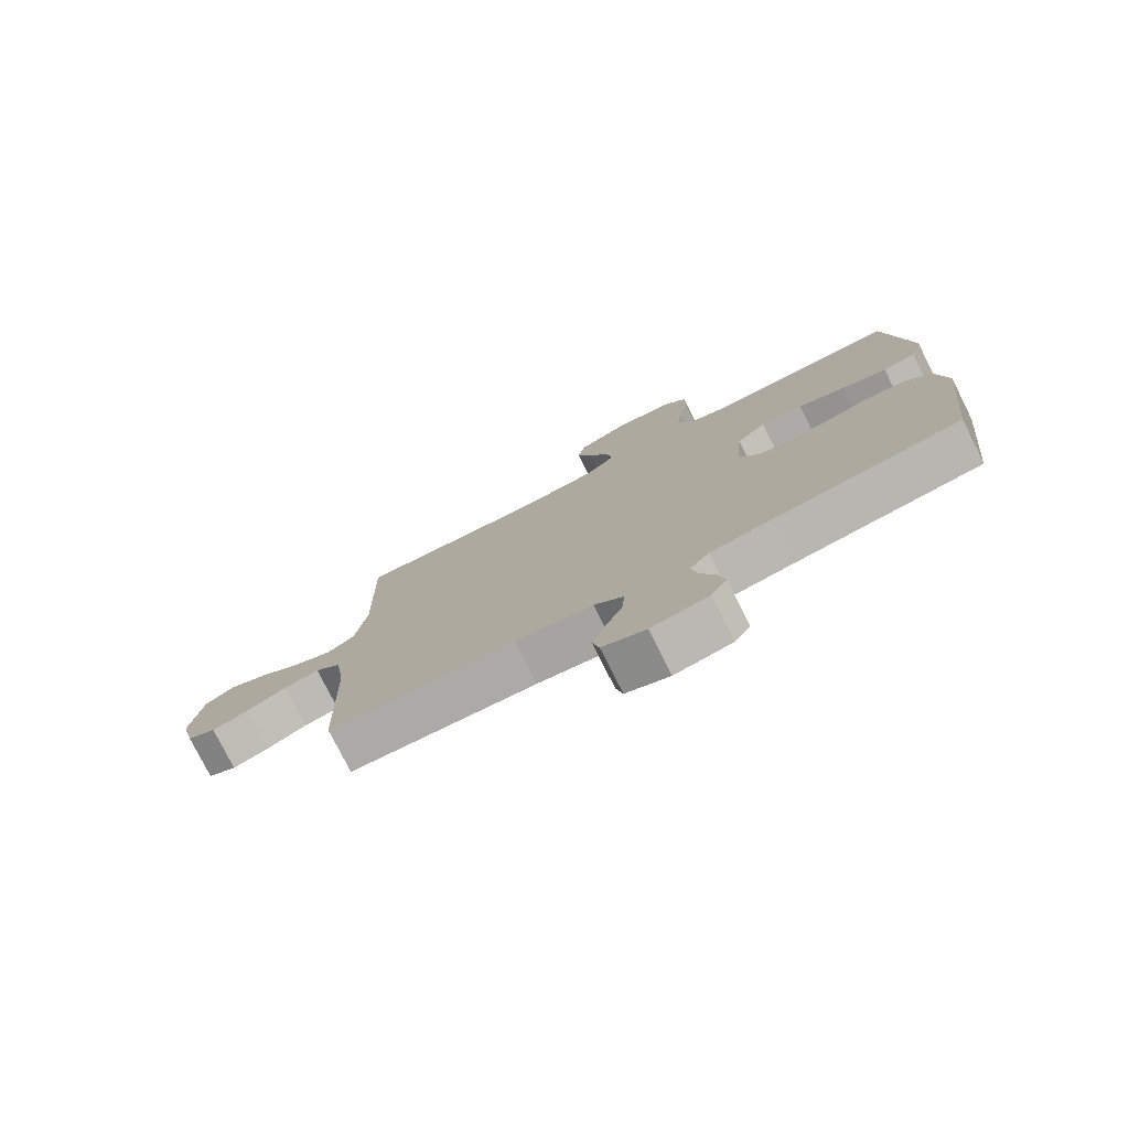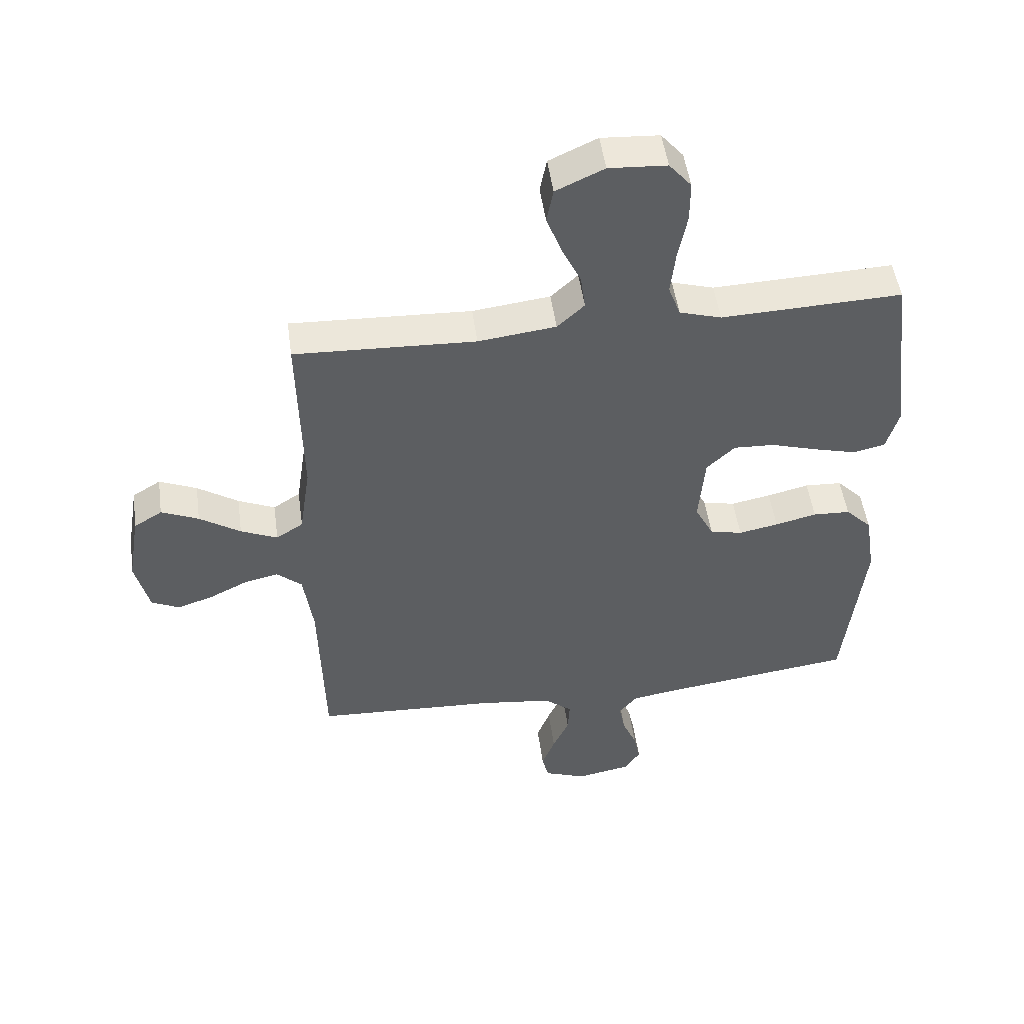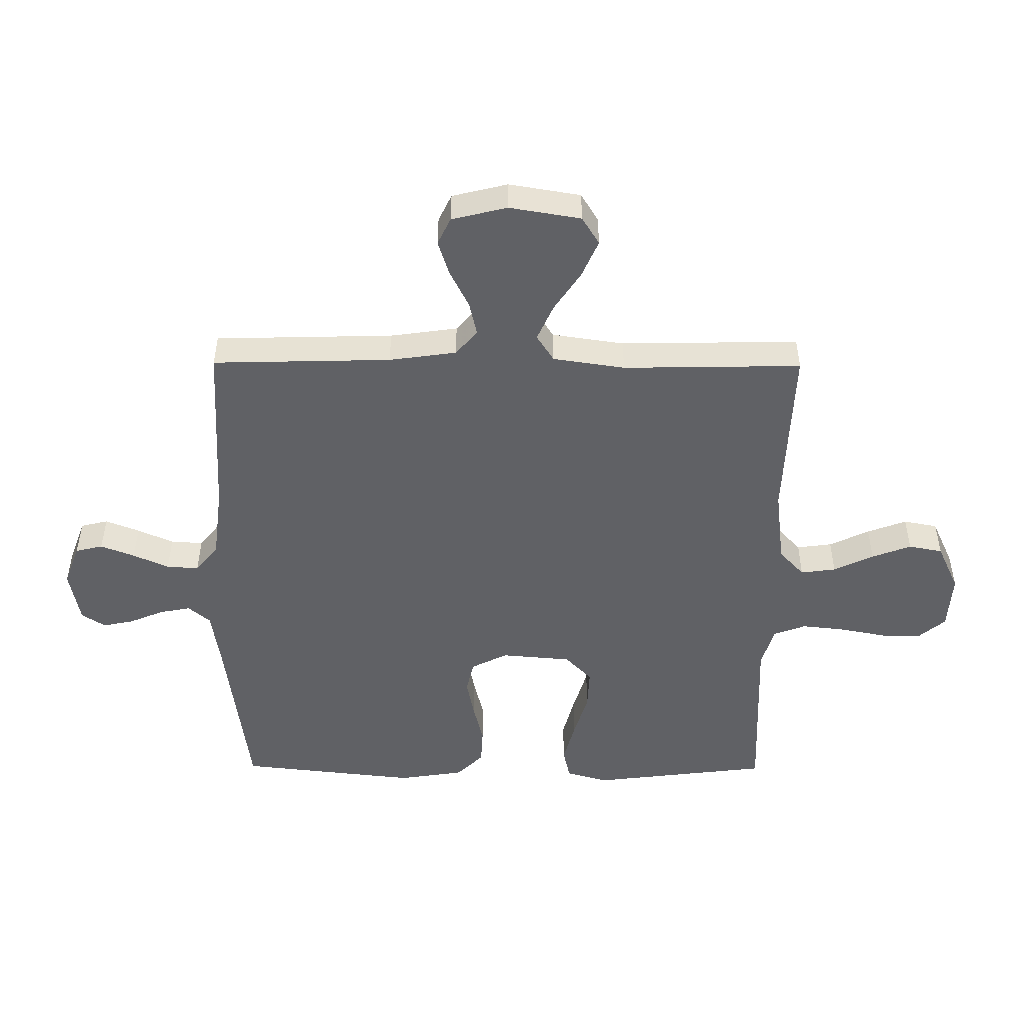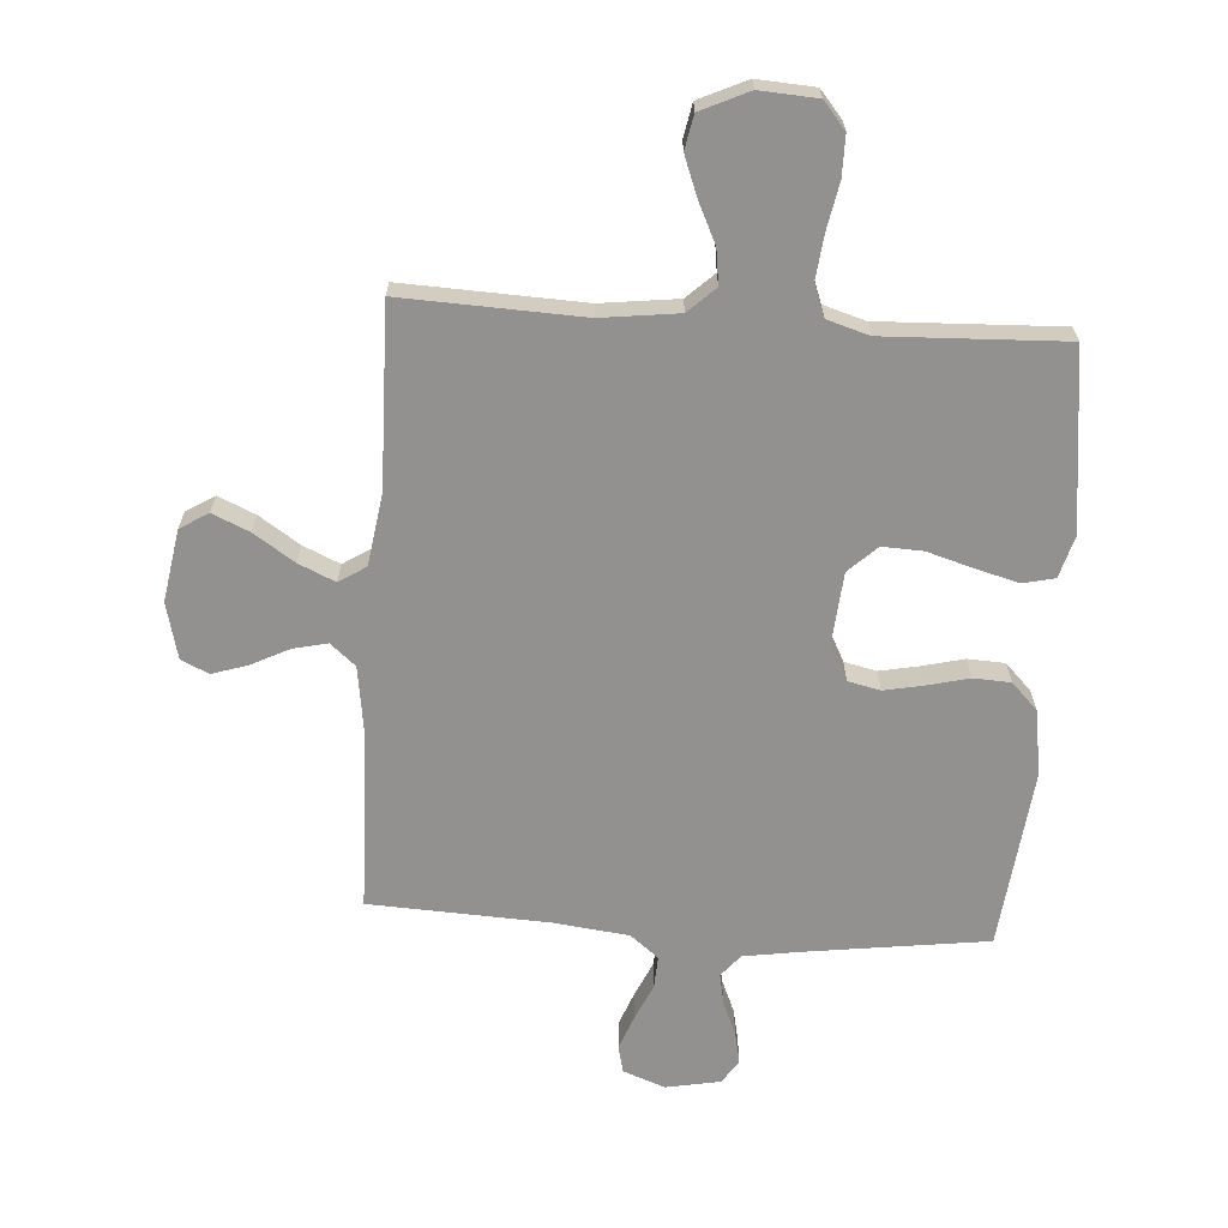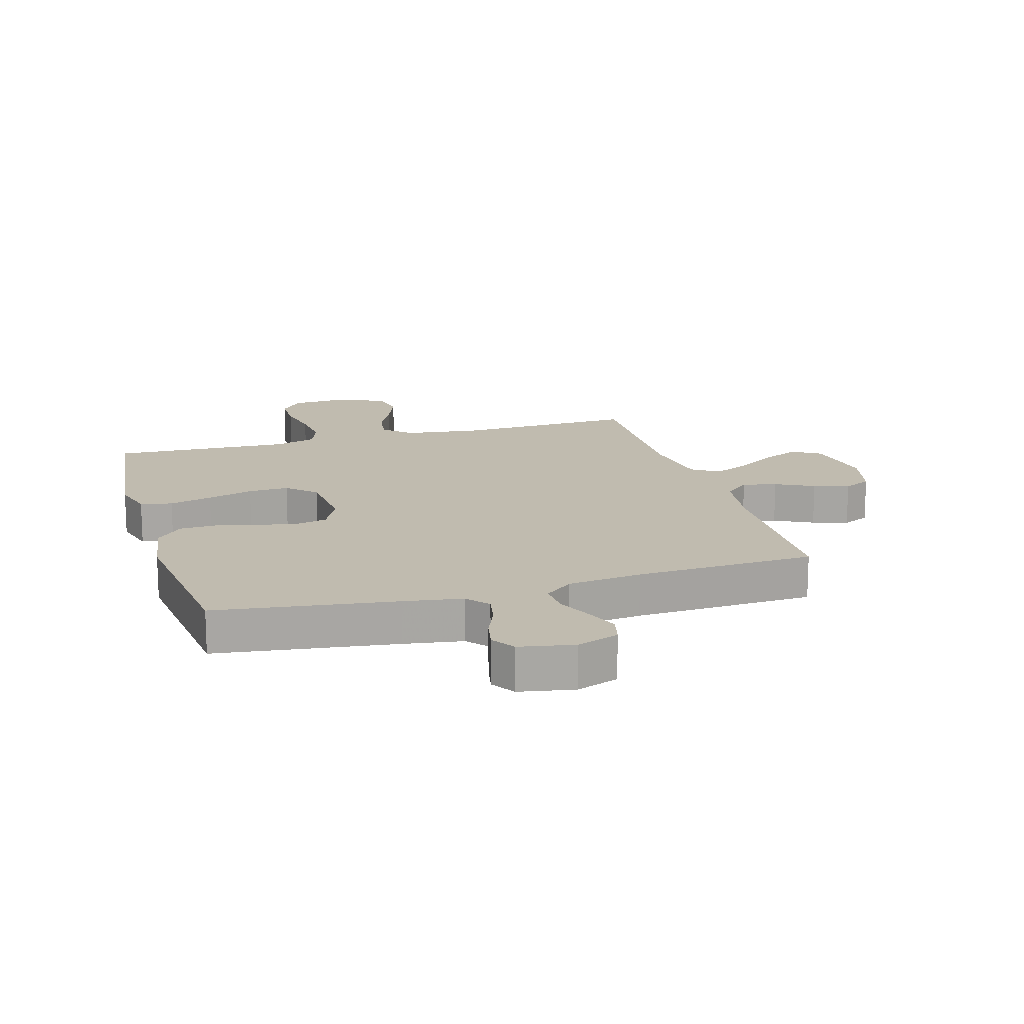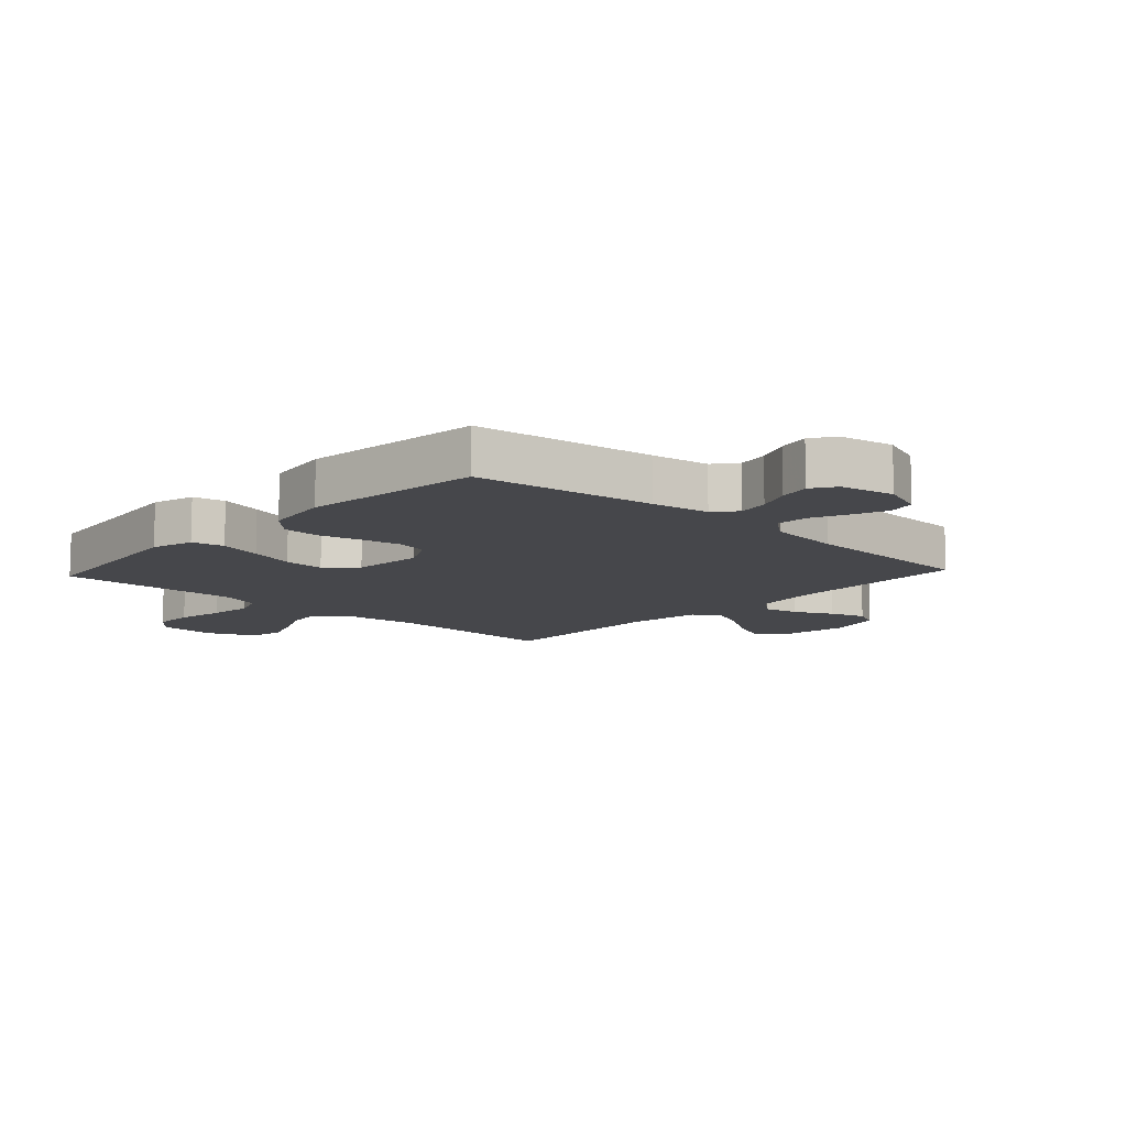
<metadata>
{"format":"obj","ext":"obj","renderer":"f3d","projection":"perspective","resolution":1024,"background":"white","views":[{"elev":-77.7,"azim":26.7,"up":"+Z"},{"elev":49.8,"azim":-7.8,"up":"+Z"},{"elev":-49.5,"azim":-90.4,"up":"+Y"},{"elev":-66.1,"azim":-3.9,"up":"+Y"},{"elev":16.0,"azim":163.7,"up":"+Y"},{"elev":-10.7,"azim":137.3,"up":"+Y"}]}
</metadata>
<code>
v 0.5 0.07 0.5
v 0.537 0.07 0.2
v 0.517 0.07 0.13
v 0.464 0.07 0.118
v 0.392 0.07 0.137
v 0.315 0.07 0.16
v 0.247 0.07 0.163
v 0.2 0.07 0.118
v 0.19 0.07 0
v 0.221 0.07 -0.061
v 0.275 0.07 -0.073
v 0.341 0.07 -0.06
v 0.41 0.07 -0.043
v 0.472 0.07 -0.046
v 0.516 0.07 -0.091
v 0.533 0.07 -0.2
v 0.5 0.07 -0.5
v 0.2 0.07 -0.54
v 0.103 0.07 -0.555
v 0.072 0.07 -0.592
v 0.082 0.07 -0.644
v 0.106 0.07 -0.701
v 0.117 0.07 -0.753
v 0.091 0.07 -0.793
v 0 0.07 -0.81
v -0.07 0.07 -0.784
v -0.081 0.07 -0.738
v -0.059 0.07 -0.681
v -0.032 0.07 -0.621
v -0.029 0.07 -0.567
v -0.076 0.07 -0.529
v -0.2 0.07 -0.514
v -0.5 0.07 -0.5
v -0.508 0.07 -0.2
v -0.524 0.07 -0.087
v -0.566 0.07 -0.051
v -0.623 0.07 -0.064
v -0.687 0.07 -0.096
v -0.746 0.07 -0.115
v -0.792 0.07 -0.093
v -0.815 0.07 0
v -0.795 0.07 0.12
v -0.748 0.07 0.149
v -0.686 0.07 0.122
v -0.618 0.07 0.077
v -0.557 0.07 0.05
v -0.512 0.07 0.079
v -0.494 0.07 0.2
v -0.5 0.07 0.5
v -0.2 0.07 0.488
v -0.071 0.07 0.504
v -0.026 0.07 0.546
v -0.034 0.07 0.605
v -0.066 0.07 0.672
v -0.091 0.07 0.738
v -0.08 0.07 0.795
v 0 0.07 0.832
v 0.096 0.07 0.826
v 0.133 0.07 0.782
v 0.133 0.07 0.714
v 0.118 0.07 0.636
v 0.11 0.07 0.563
v 0.13 0.07 0.509
v 0.2 0.07 0.488
v 0.5 0 0.5
v 0.537 0 0.2
v 0.517 0 0.13
v 0.464 0 0.118
v 0.392 0 0.137
v 0.315 0 0.16
v 0.247 0 0.163
v 0.2 0 0.118
v 0.19 0 0
v 0.221 0 -0.061
v 0.275 0 -0.073
v 0.341 0 -0.06
v 0.41 0 -0.043
v 0.472 0 -0.046
v 0.516 0 -0.091
v 0.533 0 -0.2
v 0.5 0 -0.5
v 0.2 0 -0.54
v 0.103 0 -0.555
v 0.072 0 -0.592
v 0.082 0 -0.644
v 0.106 0 -0.701
v 0.117 0 -0.753
v 0.091 0 -0.793
v 0 0 -0.81
v -0.07 0 -0.784
v -0.081 0 -0.738
v -0.059 0 -0.681
v -0.032 0 -0.621
v -0.029 0 -0.567
v -0.076 0 -0.529
v -0.2 0 -0.514
v -0.5 0 -0.5
v -0.508 0 -0.2
v -0.524 0 -0.087
v -0.566 0 -0.051
v -0.623 0 -0.064
v -0.687 0 -0.096
v -0.746 0 -0.115
v -0.792 0 -0.093
v -0.815 0 0
v -0.795 0 0.12
v -0.748 0 0.149
v -0.686 0 0.122
v -0.618 0 0.077
v -0.557 0 0.05
v -0.512 0 0.079
v -0.494 0 0.2
v -0.5 0 0.5
v -0.2 0 0.488
v -0.071 0 0.504
v -0.026 0 0.546
v -0.034 0 0.605
v -0.066 0 0.672
v -0.091 0 0.738
v -0.08 0 0.795
v 0 0 0.832
v 0.096 0 0.826
v 0.133 0 0.782
v 0.133 0 0.714
v 0.118 0 0.636
v 0.11 0 0.563
v 0.13 0 0.509
v 0.2 0 0.488
f 59 60 61
f 58 59 61
f 57 58 61
f 56 57 61
f 55 56 61
f 54 55 61
f 53 54 61
f 52 53 61 62
f 51 52 62 63
f 48 49 50
f 51 63 64
f 50 51 64
f 48 50 64
f 47 48 64
f 43 44 45
f 42 43 45
f 41 42 45
f 40 41 45
f 39 40 45
f 38 39 45
f 37 38 45
f 36 37 45 46
f 47 64 1
f 46 47 1
f 36 46 1
f 35 36 1
f 27 28 29
f 26 27 29
f 25 26 29
f 24 25 29
f 23 24 29
f 22 23 29
f 21 22 29
f 20 21 29 30
f 19 20 30 31
f 16 17 18
f 15 16 18
f 14 15 18
f 13 14 18
f 12 13 18
f 18 19 31
f 12 18 31
f 11 12 31
f 4 5 6
f 3 4 6
f 2 3 6
f 1 2 6
f 1 6 7
f 1 7 8
f 35 1 8
f 34 35 8
f 10 11 31 32
f 32 33 34
f 10 32 34
f 9 10 34
f 8 9 34
f 125 124 123
f 125 123 122
f 125 122 121
f 125 121 120
f 125 120 119
f 125 119 118
f 125 118 117
f 126 125 117 116
f 127 126 116 115
f 114 113 112
f 128 127 115
f 128 115 114
f 128 114 112
f 128 112 111
f 109 108 107
f 109 107 106
f 109 106 105
f 109 105 104
f 109 104 103
f 109 103 102
f 109 102 101
f 110 109 101 100
f 65 128 111
f 65 111 110
f 65 110 100
f 65 100 99
f 93 92 91
f 93 91 90
f 93 90 89
f 93 89 88
f 93 88 87
f 93 87 86
f 93 86 85
f 94 93 85 84
f 95 94 84 83
f 82 81 80
f 82 80 79
f 82 79 78
f 82 78 77
f 82 77 76
f 95 83 82
f 95 82 76
f 95 76 75
f 70 69 68
f 70 68 67
f 70 67 66
f 70 66 65
f 71 70 65
f 72 71 65
f 72 65 99
f 72 99 98
f 96 95 75 74
f 98 97 96
f 98 96 74
f 98 74 73
f 98 73 72
f 1 65 66 2
f 2 66 67 3
f 3 67 68 4
f 4 68 69 5
f 5 69 70 6
f 6 70 71 7
f 7 71 72 8
f 8 72 73 9
f 9 73 74 10
f 10 74 75 11
f 11 75 76 12
f 12 76 77 13
f 13 77 78 14
f 14 78 79 15
f 15 79 80 16
f 16 80 81 17
f 17 81 82 18
f 18 82 83 19
f 19 83 84 20
f 20 84 85 21
f 21 85 86 22
f 22 86 87 23
f 23 87 88 24
f 24 88 89 25
f 25 89 90 26
f 26 90 91 27
f 27 91 92 28
f 28 92 93 29
f 29 93 94 30
f 30 94 95 31
f 31 95 96 32
f 32 96 97 33
f 33 97 98 34
f 34 98 99 35
f 35 99 100 36
f 36 100 101 37
f 37 101 102 38
f 38 102 103 39
f 39 103 104 40
f 40 104 105 41
f 41 105 106 42
f 42 106 107 43
f 43 107 108 44
f 44 108 109 45
f 45 109 110 46
f 46 110 111 47
f 47 111 112 48
f 48 112 113 49
f 49 113 114 50
f 50 114 115 51
f 51 115 116 52
f 52 116 117 53
f 53 117 118 54
f 54 118 119 55
f 55 119 120 56
f 56 120 121 57
f 57 121 122 58
f 58 122 123 59
f 59 123 124 60
f 60 124 125 61
f 61 125 126 62
f 62 126 127 63
f 63 127 128 64
f 64 128 65 1

</code>
